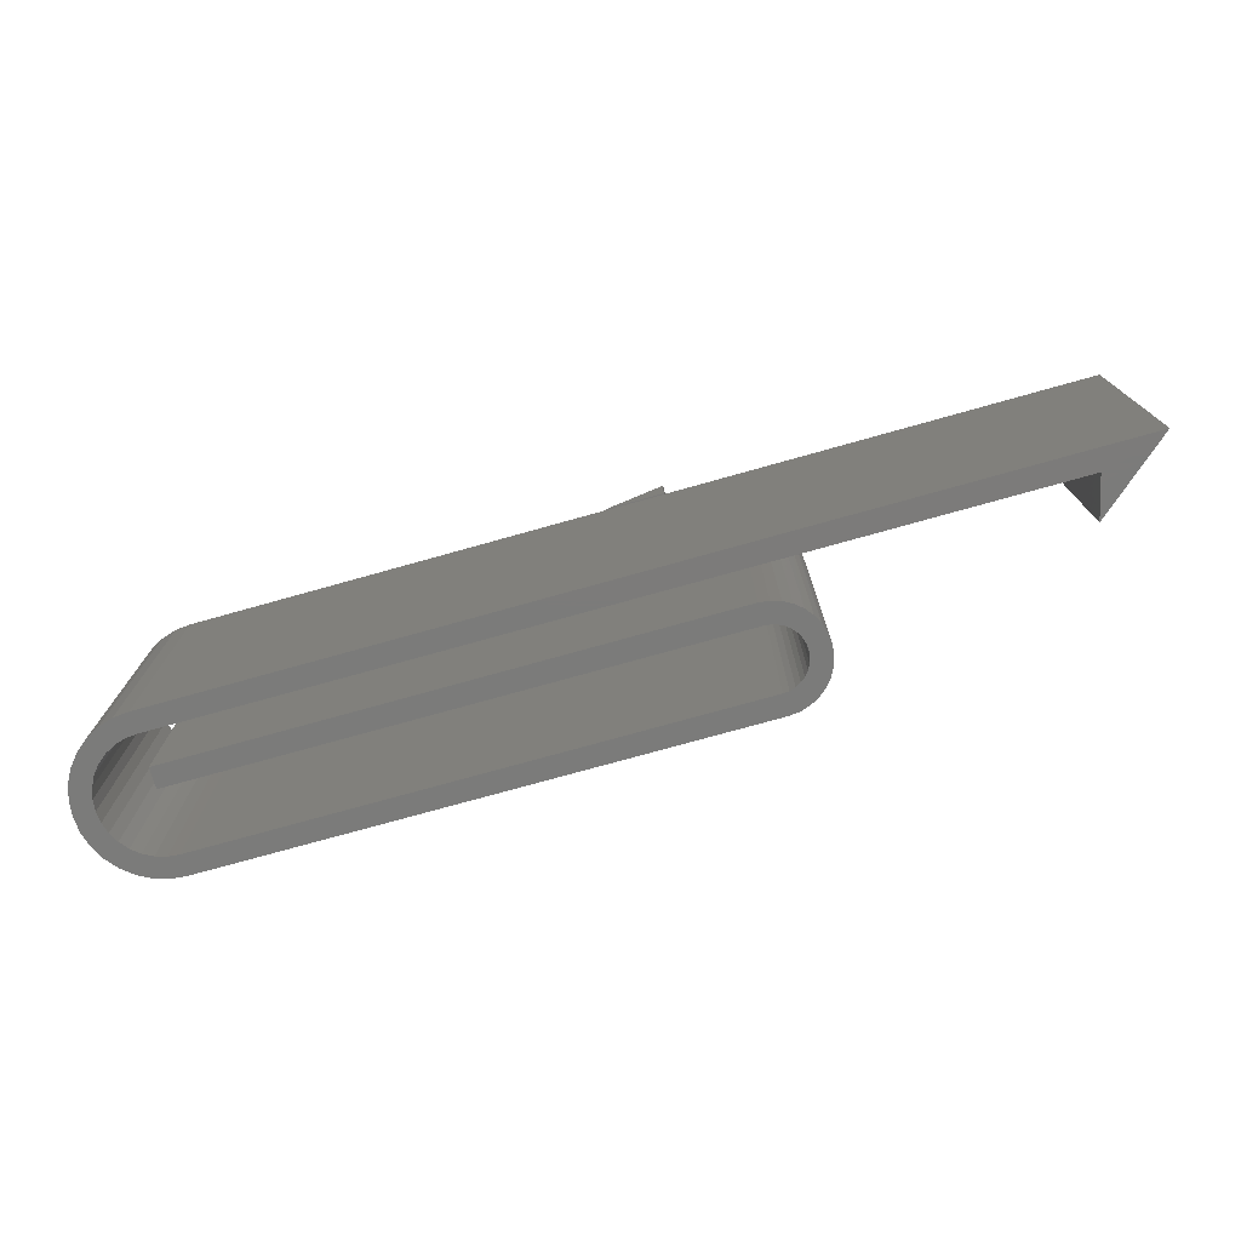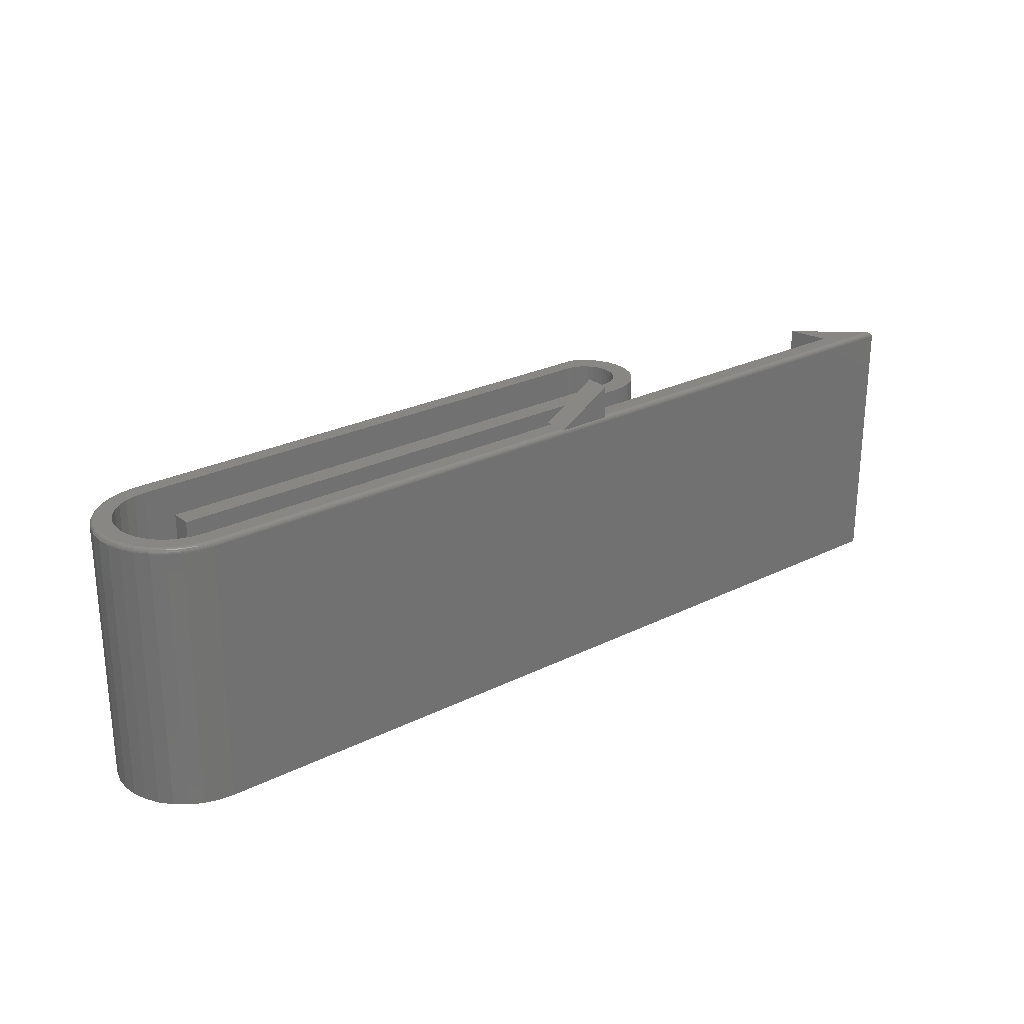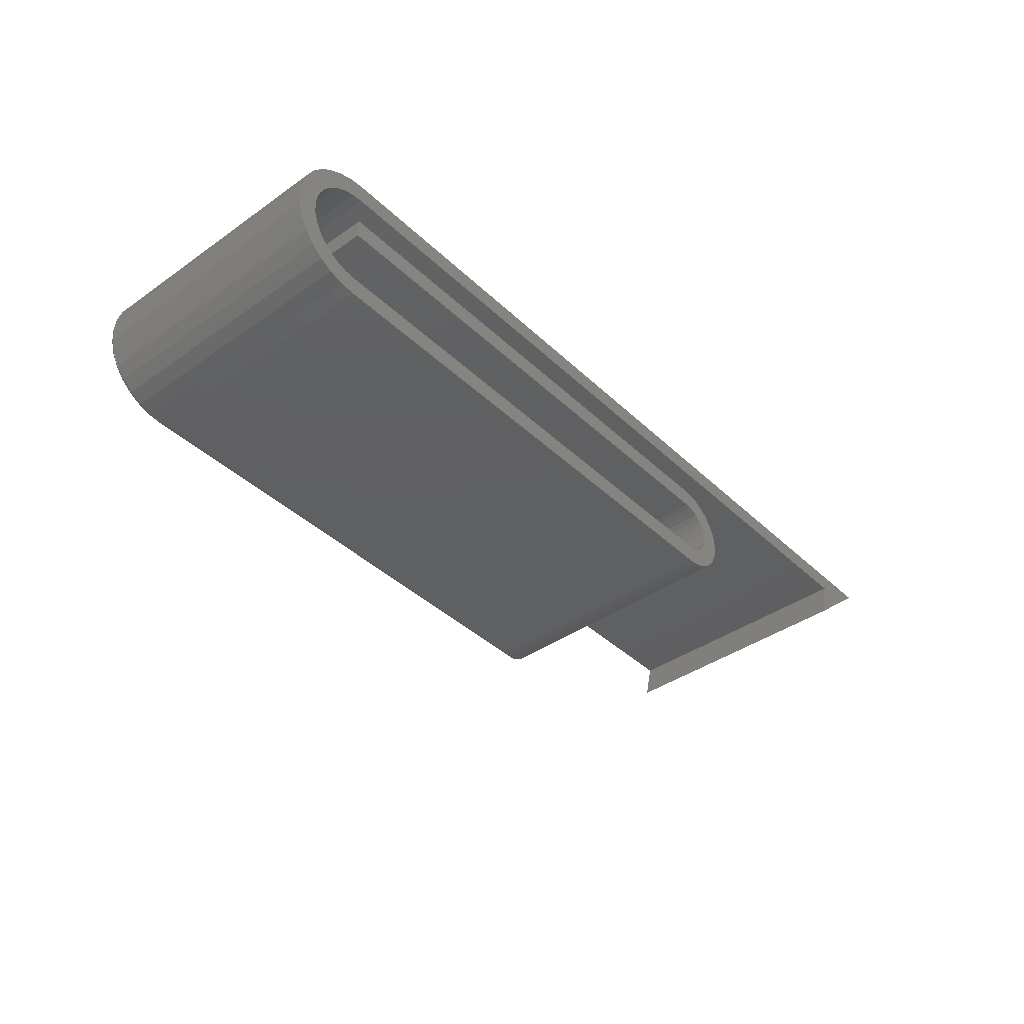
<metadata>
{"format":"stl","ext":"stl","renderer":"f3d","projection":"perspective","resolution":1024,"background":"white","views":[{"elev":-74.5,"azim":-164.3,"up":"+Z"},{"elev":25.7,"azim":141.6,"up":"+Z"},{"elev":-40.0,"azim":130.9,"up":"+Y"}]}
</metadata>
<code>
# stl→obj: 303 verts, 602 faces
v -0.007812 0.07812 0
v -0.09375 0.07812 -5.262e-18
v -0.007812 0.08594 0
v -0.09375 0.08594 -5.262e-18
v -0.007812 0.1094 0
v -0.09375 0.1094 0
v -0.007812 0.1172 0
v -0.09375 0.1172 -5.262e-18
v -0.7253 0.1094 0
v -0.6406 0.08594 0
v -0.625 0.02344 0
v 0.625 -0.08594 0
v 0.6858 -0.09094 0
v 0.6418 -0.08429 0
v 0.625 0.03906 0
v -0.1875 0.03906 0
v -0.2023 0.03746 0
v -0.2206 -0.1094 0
v 0.6463 -0.1073 0
v -0.2334 -0.1016 0
v 0.625 -0.1094 0
v 0.7023 0.07734 0
v 0.6579 0.0794 0
v 0.6727 0.07145 0
v 0.6858 0.06077 0
v 0.7159 -0.06077 0
v 0.726 -0.04186 0
v 0.6965 -0.04774 0
v 0.6858 -0.06077 0
v 0.6727 -0.07145 0
v 0.7023 -0.07734 0
v 0.6579 -0.0794 0
v -0.226 -0.0132 0
v -0.2203 -0.006118 0
v -0.2582 -0.007865 0
v -0.2628 -0.02205 0
v -0.2303 -0.02126 0
v -0.2329 -0.02999 0
v -0.2646 -0.03686 0
v -0.2338 -0.03906 0
v -0.2329 -0.04814 0
v -0.2636 -0.05175 0
v -0.2303 -0.05687 0
v -0.2598 -0.06618 0
v -0.226 -0.06493 0
v -0.2203 -0.07201 0
v -0.2533 -0.07962 0
v -0.2133 -0.07784 0
v -0.2053 -0.08221 0
v 0.6669 -0.101 0
v 0.625 0.08594 0
v 0.6858 0.09094 0
v 0.6669 0.101 0
v 0.6463 0.1073 0
v 0.625 0.1094 0
v 0.6418 0.08429 0
v 0.625 0.007812 0
v -0.2166 0.03306 0
v -0.2298 0.02603 0
v -0.2413 0.01662 0
v -0.2509 0.005185 0
v -0.1966 0.006814 0
v -0.1875 0.007812 0
v -0.2133 -0.0002853 0
v -0.2053 0.004081 0
v -0.2444 -0.09157 0
v -0.1875 -0.08594 0
v -0.1966 -0.08494 0
v 0.7159 0.06077 0
v 0.6965 0.04774 0
v 0.726 0.04186 0
v 0.7044 0.03289 0
v 0.7323 0.02134 0
v 0.7093 0.01677 0
v 0.7344 1.11e-16 0
v 0.7109 5.528e-17 0
v 0.7323 -0.02134 0
v 0.7093 -0.01677 0
v 0.7044 -0.03289 0
v 0.625 0.1149 -0.002288
v -0.7307 0.114 -0.001537
v 0.625 0.1137 -0.001317
v -0.7294 0.113 -0.000871
v -0.7281 0.1118 -0.0003882
v 0.625 0.1124 -0.0005947
v -0.7267 0.1106 -9.682e-05
v 0.625 0.1109 -0.0001501
v 0.625 0.1172 -0.007812
v -0.7344 0.1172 -0.007812
v 0.625 0.117 -0.006288
v -0.734 0.1169 -0.005667
v 0.625 0.1166 -0.004823
v -0.7335 0.1164 -0.004468
v 0.625 0.1159 -0.003472
v -0.7327 0.1158 -0.003359
v -0.7318 0.115 -0.002373
v -0.6406 0.08594 -0.4219
v 0.625 0.08594 -0.4219
v -0.09375 0.07812 0.05337
v -0.09375 0.1172 0.05337
v 0.625 0.1172 -0.4219
v -0.7344 0.1172 -0.4219
v 0.6479 0.1149 -0.4219
v 0.6479 0.1149 -0.007812
v 0.6698 0.1083 -0.4219
v 0.6698 0.1083 -0.007812
v 0.6901 0.09744 -0.4219
v 0.6901 0.09744 -0.007812
v 0.7079 0.08286 -0.4219
v 0.7079 0.08286 -0.007812
v 0.7224 0.06511 -0.4219
v 0.7224 0.06511 -0.007812
v 0.7333 0.04485 -0.4219
v 0.7333 0.04485 -0.007812
v 0.7399 0.02286 -0.4219
v 0.7399 0.02286 -0.007812
v 0.7422 -1.328e-16 -0.4219
v 0.7422 -1.328e-16 -0.007812
v 0.7399 -0.02286 -0.4219
v 0.7399 -0.02286 -0.007812
v 0.7333 -0.04485 -0.4219
v 0.7333 -0.04485 -0.007812
v 0.7224 -0.06511 -0.4219
v 0.7224 -0.06511 -0.007812
v 0.7079 -0.08286 -0.4219
v 0.7079 -0.08286 -0.007812
v 0.6901 -0.09744 -0.4219
v 0.6901 -0.09744 -0.007812
v 0.6698 -0.1083 -0.4219
v 0.6698 -0.1083 -0.007812
v 0.6479 -0.1149 -0.4219
v 0.6479 -0.1149 -0.007812
v 0.625 -0.1172 -0.4219
v 0.625 -0.1172 -0.007812
v -0.1875 -0.1172 -0.4219
v -0.1875 -0.1172 -0.007812
v -0.2026 -0.1155 -0.4219
v -0.2073 -0.1144 -0.001827
v -0.2171 -0.111 -0.4219
v -0.2139 -0.1122 -0.0005459
v -0.2421 -0.09397 -0.4219
v -0.2304 -0.1037 -0.4219
v -0.2517 -0.08217 -0.4219
v -0.2588 -0.06874 -0.4219
v -0.2632 -0.05419 -0.4219
v -0.2647 -0.03906 -0.4219
v -0.2632 -0.02394 -0.4219
v -0.2588 -0.009385 -0.4219
v -0.2517 0.004045 -0.4219
v -0.1986 -0.1163 -0.004148
v -0.1875 0.03906 -0.4219
v -0.2026 0.0374 -0.4219
v -0.2171 0.03284 -0.4219
v -0.2304 0.02557 -0.4219
v -0.2421 0.01584 -0.4219
v -0.625 0.02344 -0.4219
v 0.625 -0.1109 -0.0001501
v 0.625 -0.1166 -0.004823
v 0.625 -0.1159 -0.003472
v 0.625 -0.1149 -0.002288
v 0.625 -0.1137 -0.001317
v 0.625 -0.1124 -0.0005947
v 0.625 -0.117 -0.006288
v 0.6466 0.1088 -0.0001501
v 0.6469 0.1102 -0.0005947
v 0.6472 0.1115 -0.001317
v 0.6474 0.1127 -0.002288
v 0.6476 0.1136 -0.003472
v 0.6477 0.1144 -0.004823
v 0.6478 0.1148 -0.006288
v 0.6466 -0.1088 -0.0001501
v 0.6469 -0.1102 -0.0005947
v 0.6472 -0.1115 -0.001317
v 0.6474 -0.1127 -0.002288
v 0.6476 -0.1136 -0.003472
v 0.6477 -0.1144 -0.004823
v 0.6478 -0.1148 -0.006288
v 0.6674 -0.1025 -0.0001501
v 0.668 -0.1038 -0.0005947
v 0.6685 -0.1051 -0.001317
v 0.669 -0.1062 -0.002288
v 0.6693 -0.1071 -0.003472
v 0.6696 -0.1077 -0.004823
v 0.6698 -0.1081 -0.006288
v 0.6866 -0.09221 -0.0001501
v 0.6874 -0.09343 -0.0005947
v 0.6882 -0.09455 -0.001317
v 0.6888 -0.09554 -0.002288
v 0.6894 -0.09634 -0.003472
v 0.6898 -0.09694 -0.004823
v 0.69 -0.09731 -0.006288
v 0.7034 -0.07842 -0.0001501
v 0.7045 -0.07945 -0.0005947
v 0.7054 -0.08041 -0.001317
v 0.7062 -0.08125 -0.002288
v 0.7069 -0.08193 -0.003472
v 0.7074 -0.08244 -0.004823
v 0.7078 -0.08276 -0.006288
v 0.7172 -0.06161 -0.0001501
v 0.7184 -0.06243 -0.0005947
v 0.7196 -0.06318 -0.001317
v 0.7205 -0.06383 -0.002288
v 0.7213 -0.06437 -0.003472
v 0.7219 -0.06478 -0.004823
v 0.7223 -0.06502 -0.006288
v 0.7275 -0.04244 -0.0001501
v 0.7288 -0.043 -0.0005947
v 0.7301 -0.04352 -0.001317
v 0.7312 -0.04397 -0.002288
v 0.7321 -0.04434 -0.003472
v 0.7327 -0.04462 -0.004823
v 0.7331 -0.04479 -0.006288
v 0.7338 -0.02164 -0.0001501
v 0.7352 -0.02192 -0.0005947
v 0.7365 -0.02218 -0.001317
v 0.7377 -0.02242 -0.002288
v 0.7386 -0.02261 -0.003472
v 0.7394 -0.02275 -0.004823
v 0.7398 -0.02283 -0.006288
v 0.7359 -1.076e-16 -0.0001501
v 0.7374 -1.11e-16 -0.0005947
v 0.7387 -1.11e-16 -0.001317
v 0.7399 -1.145e-16 -0.002288
v 0.7409 -1.11e-16 -0.003472
v 0.7416 -1.145e-16 -0.004823
v 0.742 -1.145e-16 -0.006288
v 0.7338 0.02164 -0.0001501
v 0.7352 0.02192 -0.0005947
v 0.7365 0.02218 -0.001317
v 0.7377 0.02242 -0.002288
v 0.7386 0.02261 -0.003472
v 0.7394 0.02275 -0.004823
v 0.7398 0.02283 -0.006288
v 0.7275 0.04244 -0.0001501
v 0.7288 0.043 -0.0005947
v 0.7301 0.04352 -0.001317
v 0.7312 0.04397 -0.002288
v 0.7321 0.04434 -0.003472
v 0.7327 0.04462 -0.004823
v 0.7331 0.04479 -0.006288
v 0.7172 0.06161 -0.0001501
v 0.7184 0.06243 -0.0005947
v 0.7196 0.06318 -0.001317
v 0.7205 0.06383 -0.002288
v 0.7213 0.06437 -0.003472
v 0.7219 0.06478 -0.004823
v 0.7223 0.06502 -0.006288
v 0.7034 0.07842 -0.0001501
v 0.7045 0.07945 -0.0005947
v 0.7054 0.08041 -0.001317
v 0.7062 0.08125 -0.002288
v 0.7069 0.08193 -0.003472
v 0.7074 0.08244 -0.004823
v 0.7078 0.08276 -0.006288
v 0.6866 0.09221 -0.0001501
v 0.6874 0.09343 -0.0005947
v 0.6882 0.09455 -0.001317
v 0.6888 0.09554 -0.002288
v 0.6894 0.09634 -0.003472
v 0.6898 0.09694 -0.004823
v 0.69 0.09731 -0.006288
v 0.6674 0.1025 -0.0001501
v 0.668 0.1038 -0.0005947
v 0.6685 0.1051 -0.001317
v 0.669 0.1062 -0.002288
v 0.6693 0.1071 -0.003472
v 0.6696 0.1077 -0.004823
v 0.6698 0.1081 -0.006288
v 0.6418 0.08429 -0.4219
v 0.6418 -0.08429 -0.4219
v 0.625 -0.08594 -0.4219
v 0.625 0.03906 -0.4219
v 0.6579 0.0794 -0.4219
v 0.6727 0.07145 -0.4219
v 0.6858 0.06077 -0.4219
v 0.6965 0.04774 -0.4219
v 0.6965 -0.04774 -0.4219
v 0.6858 -0.06077 -0.4219
v 0.6727 -0.07145 -0.4219
v 0.6579 -0.0794 -0.4219
v -0.2303 -0.02126 -0.4219
v -0.2329 -0.02999 -0.4219
v -0.2338 -0.03906 -0.4219
v -0.2329 -0.04814 -0.4219
v -0.2303 -0.05687 -0.4219
v -0.226 -0.06493 -0.4219
v -0.2203 -0.07201 -0.4219
v -0.2133 -0.07784 -0.4219
v -0.2053 -0.08221 -0.4219
v 0.625 0.007812 -0.4219
v -0.1875 0.007812 -0.4219
v -0.1966 0.006814 -0.4219
v -0.2053 0.004081 -0.4219
v -0.2133 -0.0002853 -0.4219
v -0.2203 -0.006118 -0.4219
v -0.226 -0.0132 -0.4219
v -0.1966 -0.08494 -0.4219
v -0.1875 -0.08594 -0.4219
v 0.7044 -0.03289 -0.4219
v 0.7093 -0.01677 -0.4219
v 0.7109 5.528e-17 -0.4219
v 0.7093 0.01677 -0.4219
v 0.7044 0.03289 -0.4219
f 1 2 3
f 3 2 4
f 5 6 7
f 7 6 8
f 9 10 6
f 9 11 10
f 6 10 4
f 12 13 14
f 15 16 17
f 18 19 20
f 18 21 19
f 22 23 24
f 22 24 25
f 26 27 28
f 26 28 29
f 26 29 30
f 26 30 31
f 30 32 31
f 13 31 32
f 13 32 14
f 33 34 35
f 35 36 33
f 33 36 37
f 38 37 36
f 36 39 38
f 38 39 40
f 41 40 39
f 39 42 41
f 43 41 42
f 42 44 43
f 44 45 43
f 46 45 44
f 44 47 46
f 47 48 46
f 49 48 47
f 13 20 50
f 19 50 20
f 3 51 52
f 3 52 53
f 3 53 54
f 3 54 55
f 3 55 5
f 52 51 56
f 52 56 23
f 52 23 22
f 57 15 17
f 57 17 58
f 57 58 59
f 57 59 60
f 60 61 62
f 60 62 63
f 60 63 57
f 61 35 34
f 61 34 64
f 61 64 65
f 61 65 62
f 66 20 13
f 66 13 12
f 66 12 67
f 66 67 68
f 66 68 49
f 66 49 47
f 22 25 69
f 69 25 70
f 69 70 71
f 71 70 72
f 71 72 73
f 73 72 74
f 73 74 75
f 75 74 76
f 75 76 77
f 77 76 78
f 77 78 27
f 27 78 79
f 27 79 28
f 80 81 82
f 82 81 83
f 83 84 82
f 82 84 85
f 85 84 86
f 87 85 86
f 87 86 9
f 87 9 6
f 87 6 5
f 87 5 55
f 88 89 90
f 90 89 91
f 90 91 92
f 92 91 93
f 92 93 94
f 94 93 95
f 94 95 80
f 80 95 96
f 80 96 81
f 97 98 51
f 97 51 3
f 97 3 4
f 97 4 10
f 99 1 3
f 99 3 5
f 99 5 7
f 99 7 100
f 100 8 6
f 100 6 4
f 100 4 2
f 100 2 99
f 99 2 1
f 7 8 100
f 101 102 88
f 88 102 89
f 101 88 103
f 103 88 104
f 103 104 105
f 105 104 106
f 105 106 107
f 107 106 108
f 107 108 109
f 109 108 110
f 109 110 111
f 111 110 112
f 111 112 113
f 113 112 114
f 113 114 115
f 115 114 116
f 115 116 117
f 117 116 118
f 117 118 119
f 119 118 120
f 119 120 121
f 121 120 122
f 121 122 123
f 123 122 124
f 123 124 125
f 125 124 126
f 125 126 127
f 127 126 128
f 127 128 129
f 129 128 130
f 129 130 131
f 131 130 132
f 131 132 133
f 133 132 134
f 135 133 136
f 136 133 134
f 137 138 139
f 139 138 140
f 141 142 20
f 20 66 141
f 143 141 66
f 66 47 143
f 144 143 47
f 47 44 144
f 145 144 44
f 44 42 145
f 146 145 42
f 42 39 146
f 147 146 39
f 39 36 147
f 148 147 36
f 36 35 148
f 149 148 35
f 18 20 142
f 18 142 139
f 18 139 140
f 135 136 137
f 137 136 150
f 137 150 138
f 16 151 17
f 17 151 152
f 17 152 58
f 58 152 153
f 58 153 59
f 59 153 154
f 59 154 60
f 60 154 155
f 60 155 61
f 61 155 149
f 61 149 35
f 93 91 89
f 156 11 9
f 156 9 86
f 156 86 84
f 156 84 83
f 156 83 81
f 156 81 96
f 156 96 95
f 156 95 93
f 156 93 89
f 156 89 102
f 21 140 157
f 21 18 140
f 158 159 160
f 150 158 160
f 150 160 138
f 138 160 161
f 138 161 162
f 138 162 140
f 140 162 157
f 136 134 163
f 136 163 158
f 136 158 150
f 55 54 87
f 87 54 164
f 87 164 85
f 85 164 165
f 85 165 82
f 82 165 166
f 82 166 80
f 80 166 167
f 80 167 94
f 94 167 168
f 94 168 92
f 92 168 169
f 92 169 90
f 90 169 170
f 90 170 88
f 88 170 104
f 19 21 171
f 171 21 157
f 171 157 172
f 172 157 162
f 172 162 173
f 173 162 161
f 173 161 174
f 174 161 160
f 174 160 175
f 175 160 159
f 175 159 176
f 176 159 158
f 176 158 177
f 177 158 163
f 177 163 132
f 132 163 134
f 50 19 178
f 178 19 171
f 178 171 179
f 179 171 172
f 179 172 180
f 180 172 173
f 180 173 181
f 181 173 174
f 181 174 182
f 182 174 175
f 182 175 183
f 183 175 176
f 183 176 184
f 184 176 177
f 184 177 130
f 130 177 132
f 13 50 185
f 185 50 178
f 185 178 186
f 186 178 179
f 186 179 187
f 187 179 180
f 187 180 188
f 188 180 181
f 188 181 189
f 189 181 182
f 189 182 190
f 190 182 183
f 190 183 191
f 191 183 184
f 191 184 128
f 128 184 130
f 31 13 192
f 192 13 185
f 192 185 193
f 193 185 186
f 193 186 194
f 194 186 187
f 194 187 195
f 195 187 188
f 195 188 196
f 196 188 189
f 196 189 197
f 197 189 190
f 197 190 198
f 198 190 191
f 198 191 126
f 126 191 128
f 26 31 199
f 199 31 192
f 199 192 200
f 200 192 193
f 200 193 201
f 201 193 194
f 201 194 202
f 202 194 195
f 202 195 203
f 203 195 196
f 203 196 204
f 204 196 197
f 204 197 205
f 205 197 198
f 205 198 124
f 124 198 126
f 27 26 206
f 206 26 199
f 206 199 207
f 207 199 200
f 207 200 208
f 208 200 201
f 208 201 209
f 209 201 202
f 209 202 210
f 210 202 203
f 210 203 211
f 211 203 204
f 211 204 212
f 212 204 205
f 212 205 122
f 122 205 124
f 77 27 213
f 213 27 206
f 213 206 214
f 214 206 207
f 214 207 215
f 215 207 208
f 215 208 216
f 216 208 209
f 216 209 217
f 217 209 210
f 217 210 218
f 218 210 211
f 218 211 219
f 219 211 212
f 219 212 120
f 120 212 122
f 75 77 220
f 220 77 213
f 220 213 221
f 221 213 214
f 221 214 222
f 222 214 215
f 222 215 223
f 223 215 216
f 223 216 224
f 224 216 217
f 224 217 225
f 225 217 218
f 225 218 226
f 226 218 219
f 226 219 118
f 118 219 120
f 73 75 227
f 227 75 220
f 227 220 228
f 228 220 221
f 228 221 229
f 229 221 222
f 229 222 230
f 230 222 223
f 230 223 231
f 231 223 224
f 231 224 232
f 232 224 225
f 232 225 233
f 233 225 226
f 233 226 116
f 116 226 118
f 71 73 234
f 234 73 227
f 234 227 235
f 235 227 228
f 235 228 236
f 236 228 229
f 236 229 237
f 237 229 230
f 237 230 238
f 238 230 231
f 238 231 239
f 239 231 232
f 239 232 240
f 240 232 233
f 240 233 114
f 114 233 116
f 69 71 241
f 241 71 234
f 241 234 242
f 242 234 235
f 242 235 243
f 243 235 236
f 243 236 244
f 244 236 237
f 244 237 245
f 245 237 238
f 245 238 246
f 246 238 239
f 246 239 247
f 247 239 240
f 247 240 112
f 112 240 114
f 22 69 248
f 248 69 241
f 248 241 249
f 249 241 242
f 249 242 250
f 250 242 243
f 250 243 251
f 251 243 244
f 251 244 252
f 252 244 245
f 252 245 253
f 253 245 246
f 253 246 254
f 254 246 247
f 254 247 110
f 110 247 112
f 52 22 255
f 255 22 248
f 255 248 256
f 256 248 249
f 256 249 257
f 257 249 250
f 257 250 258
f 258 250 251
f 258 251 259
f 259 251 252
f 259 252 260
f 260 252 253
f 260 253 261
f 261 253 254
f 261 254 108
f 108 254 110
f 53 52 262
f 262 52 255
f 262 255 263
f 263 255 256
f 263 256 264
f 264 256 257
f 264 257 265
f 265 257 258
f 265 258 266
f 266 258 259
f 266 259 267
f 267 259 260
f 267 260 268
f 268 260 261
f 268 261 106
f 106 261 108
f 54 53 164
f 164 53 262
f 164 262 165
f 165 262 263
f 165 263 166
f 166 263 264
f 166 264 167
f 167 264 265
f 167 265 168
f 168 265 266
f 168 266 169
f 169 266 267
f 169 267 170
f 170 267 268
f 170 268 104
f 104 268 106
f 107 269 98
f 270 127 271
f 152 151 272
f 137 131 135
f 131 133 135
f 109 269 107
f 273 269 109
f 274 273 109
f 111 274 109
f 111 275 274
f 276 275 111
f 277 121 123
f 278 277 123
f 279 278 123
f 125 279 123
f 280 279 125
f 125 270 280
f 270 125 127
f 147 281 282
f 282 146 147
f 283 146 282
f 146 283 284
f 284 145 146
f 285 145 284
f 144 145 285
f 144 285 286
f 287 144 286
f 143 144 287
f 143 287 288
f 289 143 288
f 129 142 127
f 129 139 142
f 137 139 129
f 131 137 129
f 97 156 102
f 97 102 101
f 97 101 103
f 97 103 105
f 97 105 107
f 97 107 98
f 290 155 154
f 290 154 153
f 290 153 152
f 290 152 272
f 155 290 291
f 155 291 292
f 155 292 149
f 149 292 293
f 149 293 294
f 149 294 295
f 149 295 148
f 148 295 296
f 148 296 281
f 148 281 147
f 141 143 289
f 141 289 297
f 141 297 298
f 141 298 271
f 141 271 127
f 141 127 142
f 277 299 121
f 121 299 300
f 121 300 119
f 119 300 301
f 119 301 117
f 117 301 302
f 117 302 115
f 115 302 303
f 115 303 113
f 113 303 276
f 113 276 111
f 272 151 15
f 15 151 16
f 57 290 15
f 15 290 272
f 291 290 63
f 63 290 57
f 283 41 284
f 284 41 43
f 284 43 285
f 285 43 45
f 285 45 286
f 286 45 46
f 286 46 287
f 287 46 48
f 287 48 288
f 288 48 49
f 288 49 289
f 289 49 68
f 289 68 297
f 297 68 67
f 297 67 298
f 41 283 40
f 40 283 282
f 40 282 38
f 38 282 281
f 38 281 37
f 37 281 296
f 37 296 33
f 33 296 295
f 33 295 34
f 34 295 294
f 34 294 64
f 64 294 293
f 64 293 65
f 65 293 292
f 65 292 62
f 62 292 291
f 62 291 63
f 271 298 12
f 12 298 67
f 301 74 302
f 302 74 72
f 302 72 303
f 303 72 70
f 303 70 276
f 276 70 25
f 276 25 275
f 275 25 24
f 275 24 274
f 274 24 23
f 274 23 273
f 273 23 56
f 273 56 269
f 269 56 51
f 269 51 98
f 74 301 76
f 76 301 300
f 76 300 78
f 78 300 299
f 78 299 79
f 79 299 277
f 79 277 28
f 28 277 278
f 28 278 29
f 29 278 279
f 29 279 30
f 30 279 280
f 30 280 32
f 32 280 270
f 32 270 14
f 14 270 271
f 14 271 12
f 11 156 10
f 10 156 97

</code>
